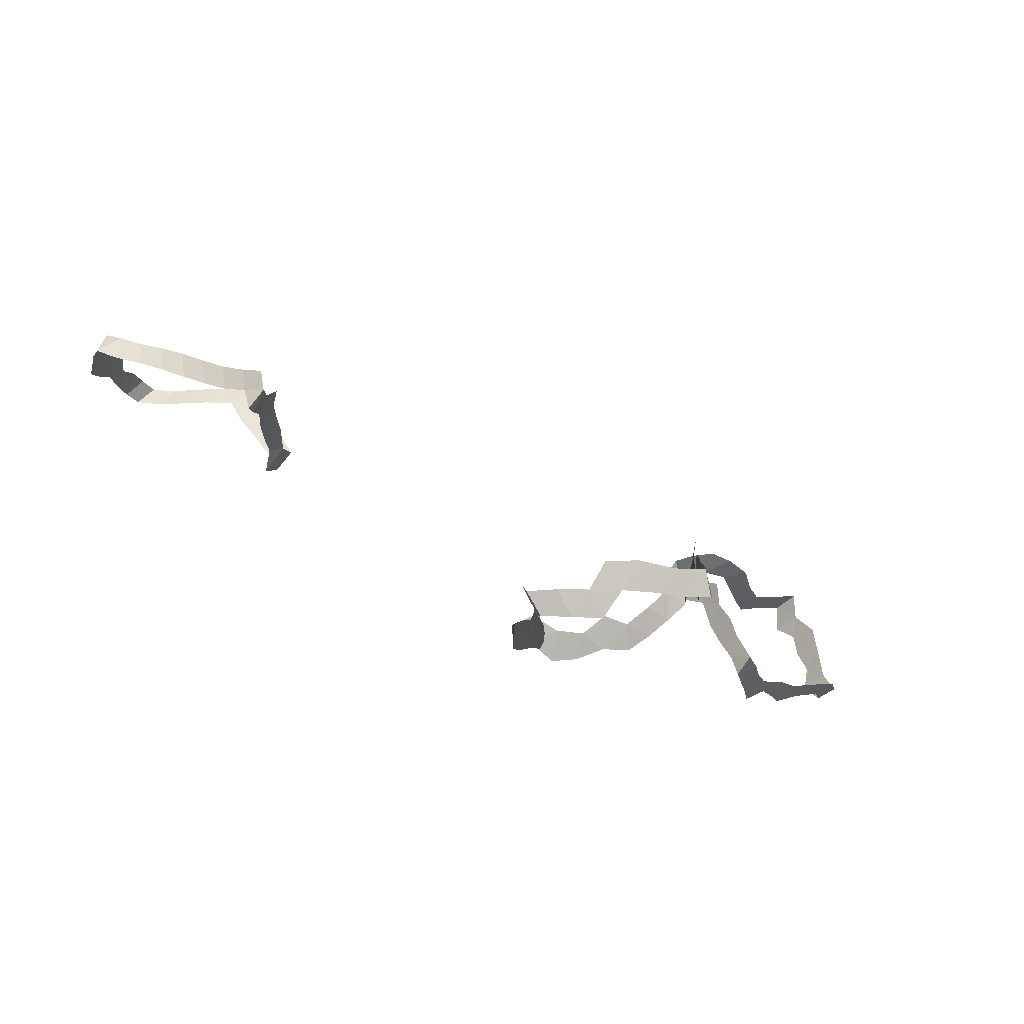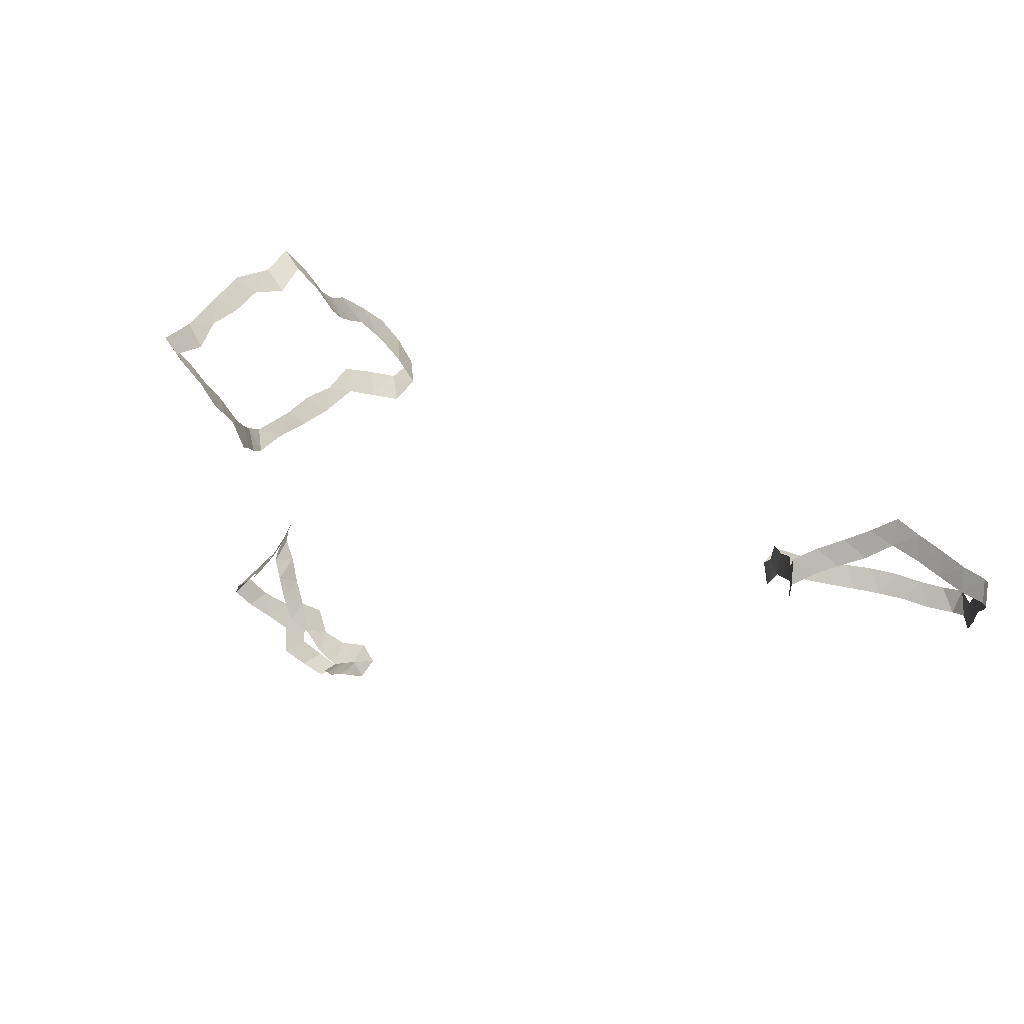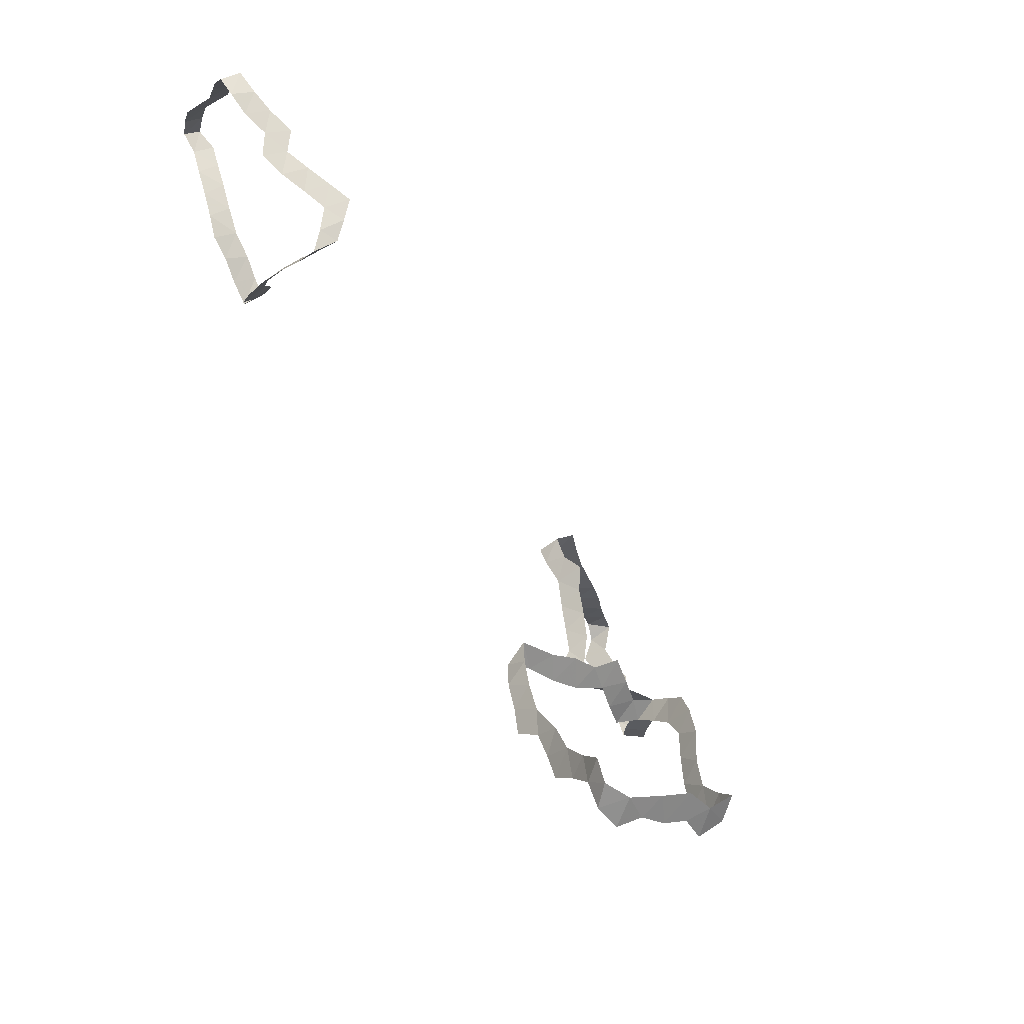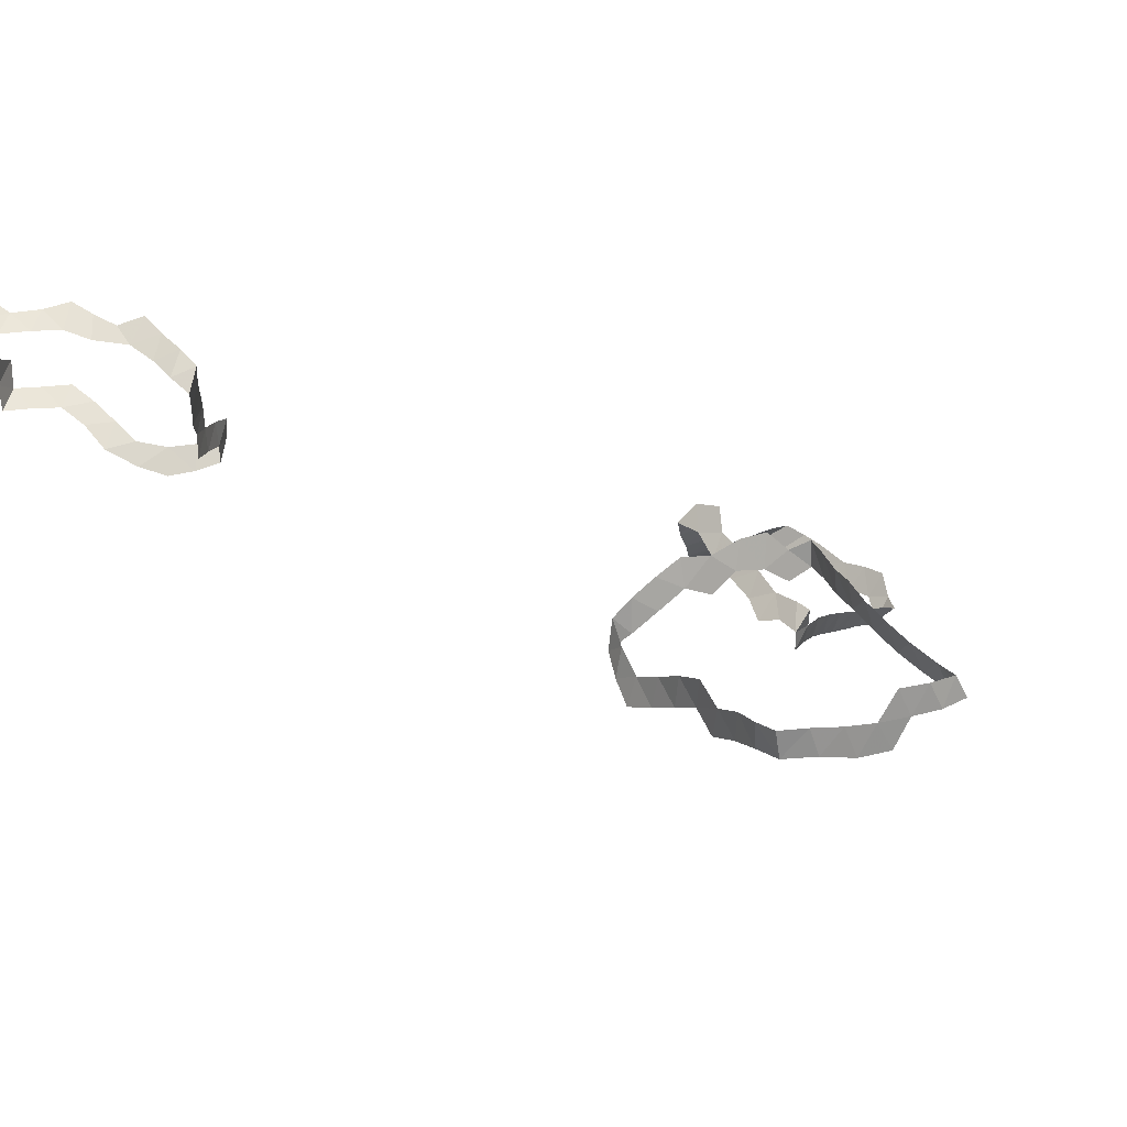
<metadata>
{"format":"obj","ext":"obj","renderer":"f3d","projection":"perspective","resolution":1024,"background":"white","views":[{"elev":56.8,"azim":-20.3,"up":"+Y"},{"elev":-79.3,"azim":123.3,"up":"+Y"},{"elev":-20.7,"azim":58.2,"up":"+Y"},{"elev":59.6,"azim":151.2,"up":"+Z"}]}
</metadata>
<code>
v -0.3447 -0.144 -0.746
v -0.3922 -0.1486 -0.7631
v -0.4843 -0.1453 -0.7533
v -0.5313 -0.1504 -0.7724
v -0.6049 -0.08286 -0.7923
v -0.582 -0.00782 -0.8128
v -0.6425 0.01025 -0.7661
v -0.5495 -0.1274 -0.8261
v -0.6591 0.04575 -0.7506
v -0.6208 0.06311 -0.7815
v -0.6065 0.1147 -0.784
v -0.6364 0.1239 -0.7448
v -0.5827 0.1282 -0.7554
v -0.6014 0.127 -0.7094
v -0.5488 0.1329 -0.7233
v -0.435 -0.1407 -0.7344
v -0.5602 0.1315 -0.6757
v -0.5244 0.139 -0.64
v -0.5865 -0.0499 -0.8082
v -0.4447 0.1625 -0.617
v -0.4125 0.1754 -0.5783
v -0.4236 0.17 -0.5275
v -0.3942 0.1795 -0.4587
v -0.3557 0.198 -0.478
v -0.3848 0.1501 -0.4668
v -0.6201 -0.02439 -0.7836
v -0.3321 0.07919 -0.5196
v -0.3691 0.04818 -0.4978
v -0.5102 0.1411 -0.6909
v -0.3732 -0.09758 -0.4894
v -0.3129 -0.1292 -0.5864
v -0.364 -0.1288 -0.6021
v -0.3378 -0.1339 -0.6914
v -0.4572 0.1569 -0.5648
v -0.3854 -0.1365 -0.7103
v -0.53 -0.1632 -0.8229
v 0.4743 -0.4913 0.149
v -0.572 -0.153 -0.7956
v 0.452 -0.4065 0.1482
v 0.4828 -0.3722 0.1355
v -0.4887 -0.1602 -0.801
v -0.4759 0.1509 -0.6553
v 0.4547 -0.4072 0.1054
v 0.4614 -0.4457 0.1528
v 0.4507 -0.4201 0.05373
v 0.4837 -0.3836 0.02727
v 0.4488 -0.425 0.005703
v 0.4775 -0.3916 -0.01603
v 0.4882 -0.3741 -0.05727
v 0.4537 -0.4175 -0.04721
v 0.4275 -0.4411 -0.07986
v 0.4011 -0.4594 -0.1127
v 0.4345 -0.4235 -0.1272
v -0.3558 -0.05644 -0.5079
v 0.4102 -0.4504 -0.1535
v -0.3503 -0.1331 -0.5522
v 0.4389 -0.4175 -0.1668
v -0.3052 -0.1282 -0.5374
v 0.4573 -0.4631 -0.155
v 0.5286 -0.4357 -0.1658
v -0.07374 0.8361 0.5377
v 0.06953 0.8312 0.5455
v -0.1386 0.712 0.461
v 0.5733 -0.6329 0.1299
v 0.07109 0.8042 0.5847
v -0.4907 0.1466 -0.6031
v -0.09088 0.4389 0.4287
v 0.576 -0.5468 0.1306
v -0.5915 -0.1198 -0.798
v 0.1273 0.7563 0.5741
v 0.1309 0.7202 0.5453
v -0.3277 0.02544 -0.5276
v -0.06586 0.8085 0.5796
v 0.6743 -0.7301 0.07653
v 0.1507 0.6008 0.4709
v 0.6081 -0.5885 0.1287
v -0.5641 -0.08662 -0.8212
v 0.1851 0.5887 0.3866
v 0.1811 0.5375 0.3935
v 0.02387 0.8181 0.5681
v -0.1681 0.8362 0.5062
v -0.04811 0.4348 0.4377
v 0.1153 0.7892 0.5924
v 0.1672 0.6206 0.4245
v -0.06769 0.4741 0.3935
v 0.1415 0.7364 0.4966
v 0.5065 -0.479 -0.1505
v 0.1209 0.8124 0.5541
v -0.02523 0.4639 0.4091
v -0.1143 0.464 0.3961
v -0.3456 -0.1319 -0.5081
v -0.3269 -0.1287 -0.6391
v 0.188 0.4698 0.3675
v -0.144 0.5062 0.4257
v -0.1401 0.4901 0.3646
v -0.3795 -0.1296 -0.6544
v 0.1481 0.4673 0.3788
v -0.6048 0.02672 -0.7955
v 0.2052 0.5553 0.3522
v -0.1401 0.5236 0.3817
v -0.03495 0.8561 0.5079
v 0.7054 -0.6288 0.134
v -0.1508 0.4668 0.3984
v 0.01798 0.8484 0.522
v 0.04607 0.4248 0.4477
v 0.6549 -0.6122 0.1282
v 0.1646 0.5693 0.4291
v -0.1327 0.6603 0.4486
v 0.6154 -0.5756 -0.1315
v 0.1684 0.4455 0.4069
v 0.05546 0.4564 0.4143
v -0.3482 0.1556 -0.4925
v 0.1339 0.7719 0.528
v -0.3485 0.2116 -0.5147
v -0.1001 0.4938 0.3622
v -0.322 0.129 -0.5164
v 0.1397 0.6858 0.5053
v 0.1394 0.6359 0.5085
v -0.3635 -0.006542 -0.504
v 0.1775 0.4892 0.3999
v 0.4804 -0.3837 0.07246
v 0.4829 -0.5374 0.1471
v -0.1139 0.8152 0.5634
v -0.1226 0.841 0.5223
v 0.5293 -0.5494 0.1362
v -0.1584 0.8144 0.5443
v -0.1545 0.7778 0.5225
v 0.1537 0.6987 0.4567
v -0.1647 0.8063 0.4761
v 0.6042 -0.5198 -0.1402
v 0.1521 0.6516 0.4622
v 0.6358 -0.6249 -0.1284
v -0.1495 0.7603 0.4706
v 0.7151 -0.6898 0.07765
v -0.4411 -0.1541 -0.7832
v 0.5813 -0.6096 -0.1286
v -0.1415 0.729 0.5152
v 0.4833 -0.4249 -0.1699
v 0.6214 -0.6439 0.1271
v -0.1347 0.6799 0.5036
v -0.131 0.6318 0.4911
v 0.5527 -0.5913 0.1323
v -0.645 0.09014 -0.7594
v -0.1312 0.6084 0.4317
v -0.1326 0.5866 0.4783
v -0.1361 0.5486 0.4507
v 0.6698 -0.6611 0.129
v -0.3697 0.1055 -0.4895
v 0.7173 -0.6723 0.1275
v 0.6856 -0.7066 0.1206
v -0.3219 -0.02765 -0.5316
v 0.6942 -0.7135 0.04002
v -0.02342 0.8285 0.5527
v 0.7264 -0.6814 0.0194
v 0.1316 0.4359 0.4205
v 0.6918 -0.717 -0.005658
v 0.5076 -0.4551 0.14
v 0.02055 0.4748 0.3952
v 0.7347 -0.672 -0.03035
v 0.4975 -0.4109 0.1423
v 0.6984 -0.709 -0.04647
v 0.7175 -0.6871 -0.08215
v 0.003054 0.4377 0.4369
v 0.5266 -0.504 0.1364
v 0.6771 -0.7267 -0.08683
v 0.6918 -0.698 -0.1252
v -0.3237 -0.08695 -0.5252
v 0.4614 -0.4019 -0.09432
v 0.1994 0.5115 0.3605
v -0.1338 0.5641 0.4036
v 0.7275 -0.6616 -0.1212
v 0.103 0.4632 0.3981
v 0.6809 -0.6474 -0.1283
v 0.5998 -0.6601 -0.1296
v 0.08958 0.4303 0.4363
v 0.6465 -0.6815 -0.1311
v 0.5654 -0.5584 -0.134
v -0.3796 0.1926 -0.5443
v 0.5506 -0.5104 -0.1421
v -0.3898 0.1864 -0.4991
v 0.5671 -0.4694 -0.1539
f 100 94 170
f 100 103 94
f 95 103 100
f 95 90 103
f 115 90 95
f 115 85 90
f 90 85 67
f 67 85 82
f 85 89 82
f 82 89 163
f 89 158 163
f 163 158 111
f 163 111 105
f 105 111 175
f 111 172 175
f 175 172 155
f 172 97 155
f 97 110 155
f 97 93 110
f 93 120 110
f 93 169 120
f 169 79 120
f 99 79 169
f 99 78 79
f 78 107 79
f 78 84 107
f 84 75 107
f 84 131 75
f 131 118 75
f 131 117 118
f 128 117 131
f 128 86 117
f 86 71 117
f 86 113 71
f 113 70 71
f 88 70 113
f 88 83 70
f 65 83 88
f 62 65 88
f 80 65 62
f 104 80 62
f 104 153 80
f 101 153 104
f 101 61 153
f 61 73 153
f 61 123 73
f 124 123 61
f 124 126 123
f 81 126 124
f 81 127 126
f 81 129 127
f 129 133 127
f 133 137 127
f 133 63 137
f 63 140 137
f 108 140 63
f 108 141 140
f 144 141 108
f 144 145 141
f 144 146 145
f 170 146 144
f 170 94 146
f 125 164 122
f 68 164 125
f 68 125 142
f 76 68 142
f 76 142 64
f 139 76 64
f 106 76 139
f 147 106 139
f 102 106 147
f 149 102 147
f 149 147 150
f 134 149 150
f 134 150 74
f 152 134 74
f 154 134 152
f 154 152 156
f 159 154 156
f 159 156 161
f 162 159 161
f 162 161 165
f 166 162 165
f 171 162 166
f 173 171 166
f 176 173 166
f 176 132 173
f 176 174 132
f 132 174 136
f 132 136 109
f 109 136 177
f 109 177 130
f 130 177 179
f 130 179 181
f 179 87 181
f 181 87 60
f 60 87 138
f 138 87 59
f 138 59 57
f 57 59 55
f 57 55 53
f 53 55 52
f 53 52 51
f 168 53 51
f 168 51 50
f 168 50 49
f 49 50 48
f 48 50 47
f 48 47 46
f 46 47 45
f 46 45 121
f 121 45 43
f 40 121 43
f 40 43 39
f 160 40 39
f 160 39 44
f 157 160 44
f 157 44 37
f 164 157 37
f 164 37 122
f 35 33 96
f 33 92 96
f 96 92 32
f 92 31 32
f 32 31 56
f 31 58 56
f 56 58 91
f 58 167 91
f 91 167 30
f 167 54 30
f 167 151 54
f 54 151 119
f 119 151 72
f 119 72 28
f 28 72 27
f 28 27 148
f 148 27 116
f 148 116 112
f 148 112 25
f 25 112 24
f 23 25 24
f 180 23 24
f 180 24 114
f 178 180 114
f 22 180 178
f 21 22 178
f 34 22 21
f 20 34 21
f 66 34 20
f 42 66 20
f 18 66 42
f 29 18 42
f 17 18 29
f 15 17 29
f 14 17 15
f 13 14 15
f 12 14 13
f 11 12 13
f 143 12 11
f 10 143 11
f 9 143 10
f 7 9 10
f 7 10 98
f 26 7 98
f 26 98 6
f 19 26 6
f 5 26 19
f 77 5 19
f 69 5 77
f 8 69 77
f 8 38 69
f 8 36 38
f 36 4 38
f 36 41 4
f 41 3 4
f 41 135 3
f 135 16 3
f 135 2 16
f 16 2 35
f 2 1 35
f 1 33 35

</code>
